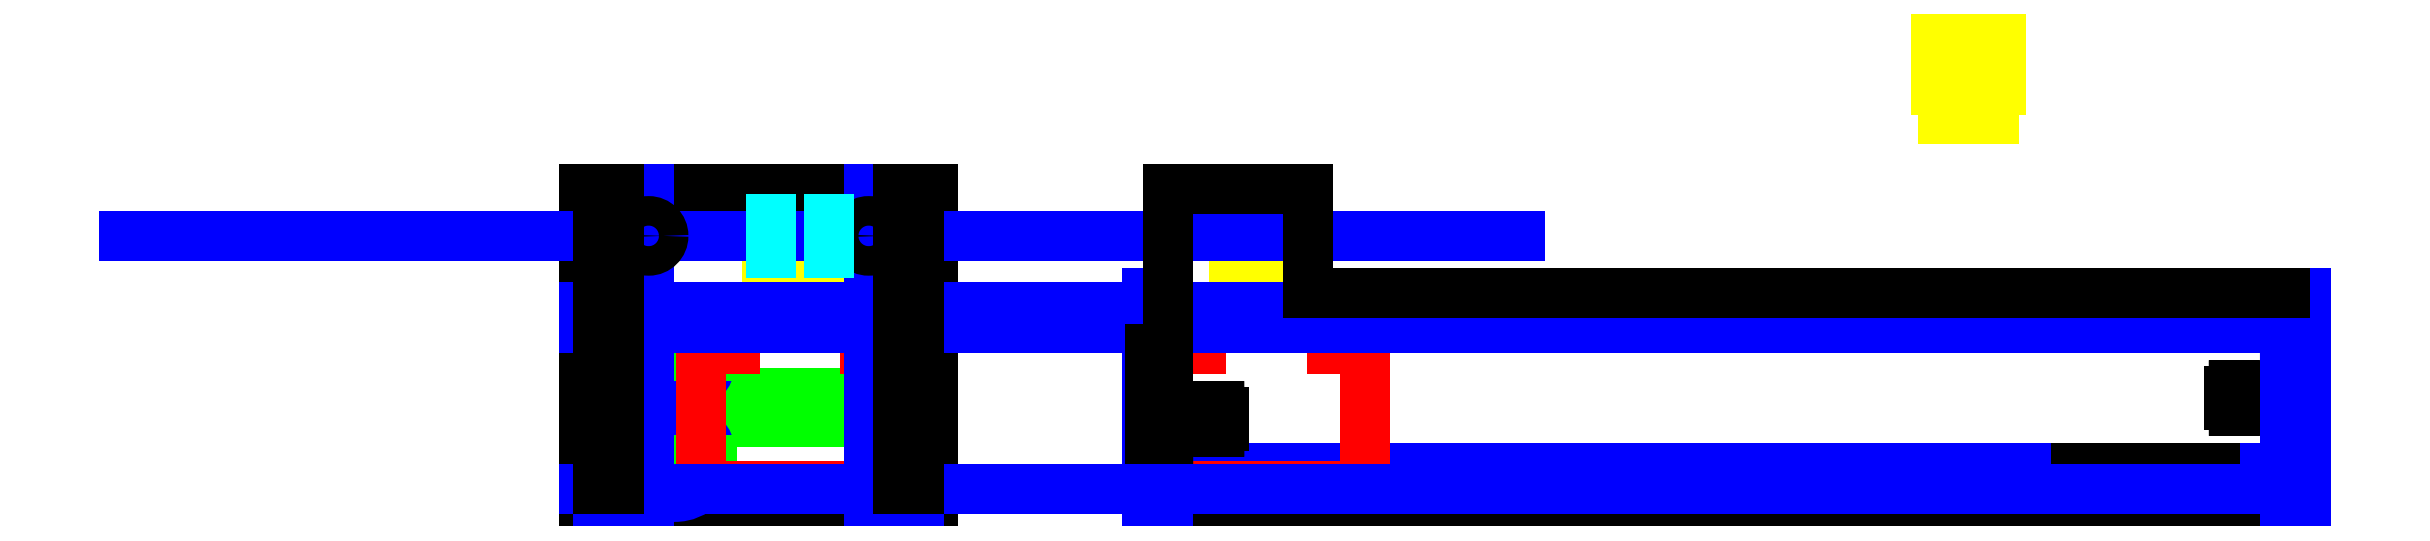
<metadata>
{"format":"dxf","ext":"dxf","renderer":"ezdxf+matplotlib","layout":"modelspace","background":"white","min_lineweight":24,"dpi":150}
</metadata>
<code>
0
SECTION
2
ENTITIES
0
INSERT
8
0
2
tcutout
10
-82
20
-15
30
0
41
1
42
-1
43
1
44
1
45
1
0
LINE
8
Y Stage
10
-142
20
-22.5
30
0
11
98
21
-22.5
31
0
0
LINE
8
Drawings
10
-142
20
-15
30
0
11
98
21
-15
31
0
0
LINE
8
Y Stage
10
98
20
-22.5
30
0
11
98
21
-15
31
0
0
LINE
8
Y Stage
10
-142
20
-22.5
30
0
11
-142
21
-15
31
0
0
INSERT
8
Y Stage
2
tcutout
10
-82
20
15
30
0
41
1
42
-1
43
1
50
180
44
1
45
1
0
INSERT
8
Y Stage
2
tgrips
10
98
20
0
30
0
41
1
42
-1
43
1
50
90
44
1
45
1
0
LINE
8
Y Stage
10
98
20
15
30
0
11
98
21
22.5
31
0
0
INSERT
8
Y Stage
2
tcutout
10
68
20
-15
30
0
41
1
42
-1
43
1
44
1
45
1
0
INSERT
8
Y Stage
2
tcutout
10
68
20
15
30
0
41
1
42
-1
43
1
50
180
44
1
45
1
0
LINE
8
Drawings
10
-146.5
20
-22.5
30
0
11
-146.5
21
22.5
31
0
0
LINE
8
Drawings
10
102.5
20
-22.5
30
0
11
102.5
21
22.5
31
0
0
LINE
8
Drawings
10
98
20
-22.5
30
0
11
98
21
22.5
31
0
0
LINE
8
Drawings
10
-142
20
-22.5
30
0
11
-142
21
22.5
31
0
0
LINE
8
NEMA 17
10
-142
20
-19
30
0
11
-99.7
21
-19
31
0
0
LINE
8
NEMA 17
10
-142
20
15
30
0
11
-99.7
21
15
31
0
0
LINE
8
NEMA 17
10
-142
20
15
30
0
11
-142
21
-19
31
0
0
LINE
8
NEMA 17
10
-99.7
20
15
30
0
11
-99.7
21
-19
31
0
0
LINE
8
NEMA 17
10
-131.8
20
17
30
0
11
-131.8
21
15
31
0
0
LINE
8
NEMA 17
10
-109.8
20
17
30
0
11
-109.8
21
15
31
0
0
LINE
8
NEMA 17
10
-131.8
20
17
30
0
11
-109.8
21
17
31
0
0
LINE
8
NEMA 17
10
-120.8
20
39.5
30
0
11
-120.8
21
15
31
0
0
LINE
8
NEMA 17
10
-134.8
20
15
30
0
11
-134.8
21
10.5
31
0
0
LINE
8
NEMA 17
10
-136.3
20
15
30
0
11
-136.3
21
10.5
31
0
0
LINE
8
NEMA 17
10
-137.8
20
15
30
0
11
-137.8
21
10.5
31
0
0
LINE
8
NEMA 17
10
-106.8
20
15
30
0
11
-106.8
21
10.5
31
0
0
LINE
8
NEMA 17
10
-105.3
20
15
30
0
11
-105.3
21
10.5
31
0
0
LINE
8
NEMA 17
10
-103.8
20
15
30
0
11
-103.8
21
10.5
31
0
0
LINE
8
NEMA 17
10
-106.8
20
10.5
30
0
11
-103.8
21
10.5
31
0
0
LINE
8
NEMA 17
10
-137.8
20
10.5
30
0
11
-134.8
21
10.5
31
0
0
LINE
8
NEMA 17
10
-123.3
20
39
30
0
11
-123.3
21
15
31
0
0
LINE
8
NEMA 17
10
-123.3
20
39
30
0
11
-122.8
21
39.5
31
0
0
LINE
8
NEMA 17
10
-122.8
20
39.5
30
0
11
-118.9
21
39.5
31
0
0
LINE
8
NEMA 17
10
-118.4
20
39
30
0
11
-118.4
21
15
31
0
0
LINE
8
NEMA 17
10
-118.9
20
39.5
30
0
11
-118.4
21
39
31
0
0
LINE
8
Pulley
10
-127.9
20
25.21
30
0
11
-113.8
21
25.21
31
0
0
LINE
8
Pulley
10
-127.9
20
39.5
30
0
11
-113.8
21
39.5
31
0
0
LINE
8
Pulley
10
-120.8
20
39.5
30
0
11
-120.8
21
25.21
31
0
0
LINE
8
Pulley
10
-123.2
20
39.5
30
0
11
-123.2
21
25.21
31
0
0
LINE
8
Pulley
10
-118.5
20
39.5
30
0
11
-118.5
21
25.21
31
0
0
LINE
8
Pulley
10
-127.9
20
31.16
30
0
11
-113.8
21
31.16
31
0
0
LINE
8
Pulley
10
-127.9
20
38.53
30
0
11
-113.8
21
38.53
31
0
0
LINE
8
Pulley
10
-127.9
20
39.5
30
0
11
-127.9
21
38.53
31
0
0
LINE
8
Pulley
10
-127.9
20
31.16
30
0
11
-127.9
21
25.21
31
0
0
LINE
8
Pulley
10
-113.8
20
39.5
30
0
11
-113.8
21
38.53
31
0
0
LINE
8
Pulley
10
-113.8
20
31.16
30
0
11
-113.8
21
25.21
31
0
0
LINE
8
Pulley
10
-116.1
20
38.53
30
0
11
-116.1
21
31.16
31
0
0
LINE
8
Pulley
10
-125.6
20
38.53
30
0
11
-125.6
21
31.16
31
0
0
LINE
8
Y Travel
10
-267.5
20
-5.25
30
0
11
-192.5
21
-5.25
31
0
0
LINE
8
Y Travel
10
-267.5
20
1.05
30
0
11
-192.5
21
1.05
31
0
0
LINE
8
Y Travel
10
-267.5
20
-5.25
30
0
11
-267.5
21
1.05
31
0
0
LINE
8
Y Travel
10
-192.5
20
-5.25
30
0
11
-192.5
21
1.05
31
0
0
INSERT
8
0
2
tcutout
10
-230
20
15
30
0
41
1
42
-1
43
1
50
180
44
1
45
1
0
LINE
8
Drawings
10
-260
20
15
30
0
11
-200
21
15
31
0
0
LINE
8
Drawings
10
-200
20
15
30
0
11
-200
21
-13.75
31
0
0
LINE
8
Y Travel
10
-267.5
20
18.3
30
0
11
-192.5
21
18.3
31
0
0
LINE
8
Y Stage
10
-267.5
20
-22.5
30
0
11
-192.5
21
-22.5
31
0
0
CIRCLE
8
Y Stage
10
-248.1
20
-13.25
30
0
40
2.5
0
CIRCLE
8
Y Stage
10
-248
20
9.05
30
0
40
2.5
0
CIRCLE
8
Drawings
10
-248.1
20
-13.25
30
0
40
8
0
CIRCLE
8
Drawings
10
-248
20
9.05
30
0
40
8
0
CIRCLE
8
Drawings
10
-248
20
9.05
30
0
40
4.25
0
CIRCLE
8
Drawings
10
-248.1
20
-13.25
30
0
40
4.25
0
LINE
8
Y Travel
10
-256
20
-13.25
30
0
11
-240
21
-13.25
31
0
0
LINE
8
Y Travel
10
-256
20
9.05
30
0
11
-239.8
21
9.05
31
0
0
LINE
8
NEMA 17
10
-242.3
20
-19
30
0
11
-200
21
-19
31
0
0
LINE
8
NEMA 17
10
-242.3
20
15
30
0
11
-200
21
15
31
0
0
LINE
8
NEMA 17
10
-242.3
20
15
30
0
11
-242.3
21
-19
31
0
0
LINE
8
NEMA 17
10
-200
20
15
30
0
11
-200
21
-19
31
0
0
LINE
8
NEMA 17
10
-232.1
20
17
30
0
11
-232.1
21
15
31
0
0
LINE
8
NEMA 17
10
-210.1
20
17
30
0
11
-210.1
21
15
31
0
0
LINE
8
NEMA 17
10
-232.1
20
17
30
0
11
-210.1
21
17
31
0
0
LINE
8
NEMA 17
10
-221.1
20
39.5
30
0
11
-221.1
21
15
31
0
0
LINE
8
NEMA 17
10
-235.1
20
15
30
0
11
-235.1
21
10.5
31
0
0
LINE
8
NEMA 17
10
-236.6
20
15
30
0
11
-236.6
21
10.5
31
0
0
LINE
8
NEMA 17
10
-238.1
20
15
30
0
11
-238.1
21
10.5
31
0
0
LINE
8
NEMA 17
10
-207.1
20
15
30
0
11
-207.1
21
10.5
31
0
0
LINE
8
NEMA 17
10
-205.6
20
15
30
0
11
-205.6
21
10.5
31
0
0
LINE
8
NEMA 17
10
-204.1
20
15
30
0
11
-204.1
21
10.5
31
0
0
LINE
8
NEMA 17
10
-207.1
20
10.5
30
0
11
-204.1
21
10.5
31
0
0
LINE
8
NEMA 17
10
-238.1
20
10.5
30
0
11
-235.1
21
10.5
31
0
0
LINE
8
NEMA 17
10
-223.6
20
39
30
0
11
-223.6
21
15
31
0
0
LINE
8
NEMA 17
10
-223.6
20
39
30
0
11
-223.1
21
39.5
31
0
0
LINE
8
NEMA 17
10
-223.1
20
39.5
30
0
11
-219.2
21
39.5
31
0
0
LINE
8
NEMA 17
10
-218.7
20
39
30
0
11
-218.7
21
15
31
0
0
LINE
8
NEMA 17
10
-219.2
20
39.5
30
0
11
-218.7
21
39
31
0
0
LINE
8
Pulley
10
-228.2
20
25.21
30
0
11
-214.1
21
25.21
31
0
0
LINE
8
Pulley
10
-228.2
20
39.5
30
0
11
-214.1
21
39.5
31
0
0
LINE
8
Pulley
10
-221.1
20
39.5
30
0
11
-221.1
21
25.21
31
0
0
LINE
8
Pulley
10
-223.5
20
39.5
30
0
11
-223.5
21
25.21
31
0
0
LINE
8
Pulley
10
-218.8
20
39.5
30
0
11
-218.8
21
25.21
31
0
0
LINE
8
Pulley
10
-228.2
20
31.16
30
0
11
-214.1
21
31.16
31
0
0
LINE
8
Pulley
10
-228.2
20
38.53
30
0
11
-214.1
21
38.53
31
0
0
LINE
8
Pulley
10
-228.2
20
39.5
30
0
11
-228.2
21
38.53
31
0
0
LINE
8
Pulley
10
-228.2
20
31.16
30
0
11
-228.2
21
25.21
31
0
0
LINE
8
Pulley
10
-214.1
20
39.5
30
0
11
-214.1
21
38.53
31
0
0
LINE
8
Pulley
10
-214.1
20
31.16
30
0
11
-214.1
21
25.21
31
0
0
LINE
8
Pulley
10
-216.4
20
38.53
30
0
11
-216.4
21
31.16
31
0
0
LINE
8
Pulley
10
-225.9
20
38.53
30
0
11
-225.9
21
31.16
31
0
0
LINE
8
Y Stage
10
-267.5
20
45
30
0
11
-267.5
21
-22.5
31
0
0
LINE
8
Y Stage
10
-267.5
20
45
30
0
11
-192.5
21
45
31
0
0
LINE
8
Y Stage
10
-192.5
20
45
30
0
11
-192.5
21
-22.5
31
0
0
LINE
8
Drawings
10
-260
20
-22.5
30
0
11
-260
21
45
31
0
0
LINE
8
Drawings
10
-200
20
-22.5
30
0
11
-200
21
45
31
0
0
LINE
8
Drawings
10
-264.5
20
-22.5
30
0
11
-264.5
21
45
31
0
0
LINE
8
Drawings
10
-195.5
20
-22.5
30
0
11
-195.5
21
45
31
0
0
LINE
8
Drawings
10
-267.5
20
15
30
0
11
98
21
15
31
0
0
LINE
8
Drawings
10
-267.5
20
19.5
30
0
11
98
21
19.5
31
0
0
LINE
8
Drawings
10
-366.4
20
34.85
30
0
11
-66.37
21
34.85
31
0
0
LINE
8
Drawings
10
-206.3
20
-22.5
30
0
11
-206.3
21
45
31
0
0
LINE
8
Drawings
10
-253.7
20
-22.5
30
0
11
-253.7
21
45
31
0
0
CIRCLE
8
Y Stage
10
-206.3
20
34.85
30
0
40
3.175
0
CIRCLE
8
Y Stage
10
-253.7
20
34.85
30
0
40
3.175
0
INSERT
8
0
2
tcutout
10
-264.5
20
30
30
0
41
1
42
-1
43
1
50
90
44
1
45
1
0
INSERT
8
0
2
tcutout
10
-200
20
30
30
0
41
1
42
-1
43
1
50
90
44
1
45
1
0
LINE
8
Belt
10
-214.9
20
38.53
30
0
11
-214.9
21
31.16
31
0
0
LINE
8
Belt
10
-227.4
20
38.53
30
0
11
-227.4
21
31.16
31
0
0
LINE
8
Y Stage
10
-112
20
22.5
30
0
11
-112
21
45
31
0
0
LINE
8
Y Stage
10
-112
20
22.5
30
0
11
98
21
22.5
31
0
0
LINE
8
Y Stage
10
-142
20
15
30
0
11
-142
21
45
31
0
0
LINE
8
Y Stage
10
-142
20
45
30
0
11
-112
21
45
31
0
0
INSERT
8
Y Stage
2
tgrips
10
-142
20
-4.5
30
0
41
1
42
-1
43
1
50
270
44
1
45
1
0
LINE
8
Drawings
10
-267.5
20
-19.5
30
0
11
98
21
-19.5
31
0
0
INSERT
8
0
2
tcutout
10
-200
20
-4.5
30
0
41
1
42
-1
43
1
50
90
44
1
45
1
0
INSERT
8
0
2
tcutout
10
-260
20
-4.5
30
0
41
1
42
-1
43
1
50
270
44
1
45
1
0
LINE
8
Pulley
10
23
20
77.5
30
0
11
37
21
77.5
31
0
0
LINE
8
Pulley
10
30
20
77.5
30
0
11
30
21
60
31
0
0
LINE
8
Pulley
10
28
20
77.5
30
0
11
28
21
60
31
0
0
LINE
8
Pulley
10
32
20
77.5
30
0
11
32
21
60
31
0
0
LINE
8
Pulley
10
23
20
66.3
30
0
11
37
21
66.3
31
0
0
LINE
8
Pulley
10
23
20
67.9
30
0
11
37
21
67.9
31
0
0
LINE
8
Pulley
10
23
20
75.9
30
0
11
37
21
75.9
31
0
0
LINE
8
Pulley
10
23
20
77.5
30
0
11
23
21
75.9
31
0
0
LINE
8
Pulley
10
37
20
77.5
30
0
11
37
21
75.9
31
0
0
LINE
8
Pulley
10
23
20
67.9
30
0
11
23
21
66.3
31
0
0
LINE
8
Pulley
10
24.5
20
60
30
0
11
35.5
21
60
31
0
0
LINE
8
Pulley
10
37
20
67.9
30
0
11
37
21
66.3
31
0
0
LINE
8
Pulley
10
24.5
20
66.3
30
0
11
24.5
21
60
31
0
0
LINE
8
Pulley
10
35.5
20
66.3
30
0
11
35.5
21
60
31
0
0
LINE
8
Pulley
10
34.5
20
75.9
30
0
11
34.5
21
67.9
31
0
0
LINE
8
Pulley
10
25.5
20
75.9
30
0
11
25.5
21
67.9
31
0
0
ENDSEC
0
EOF

</code>
